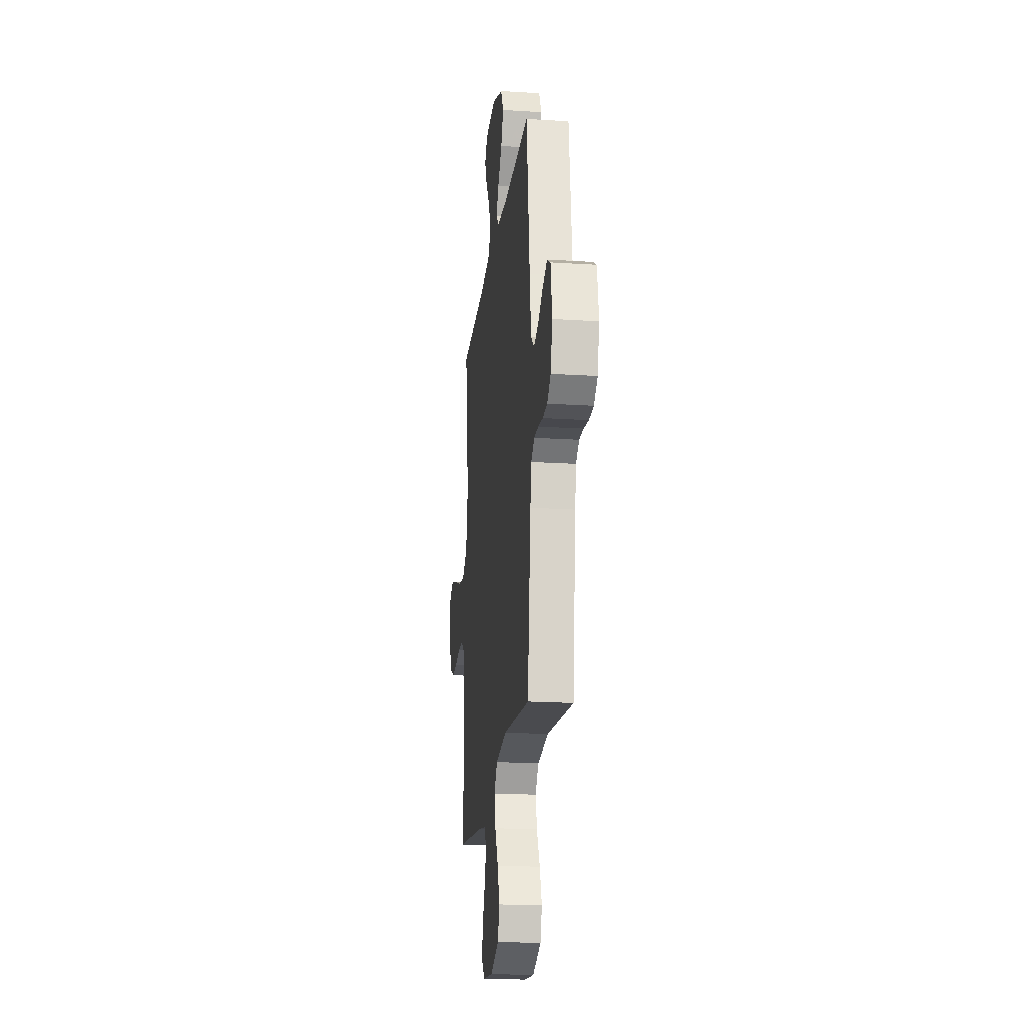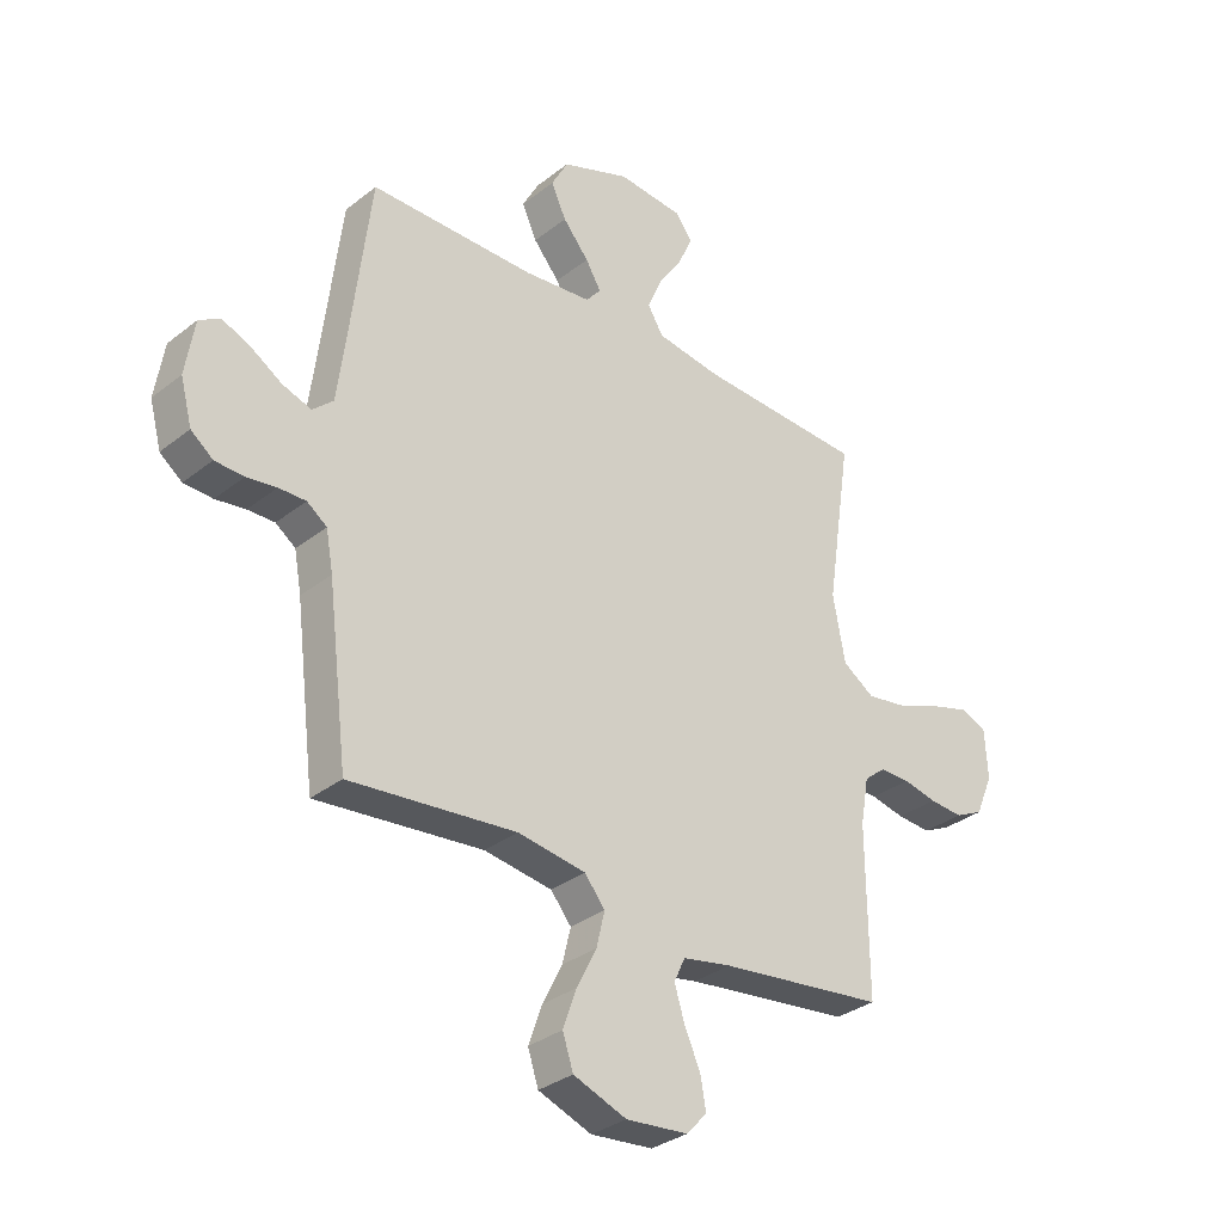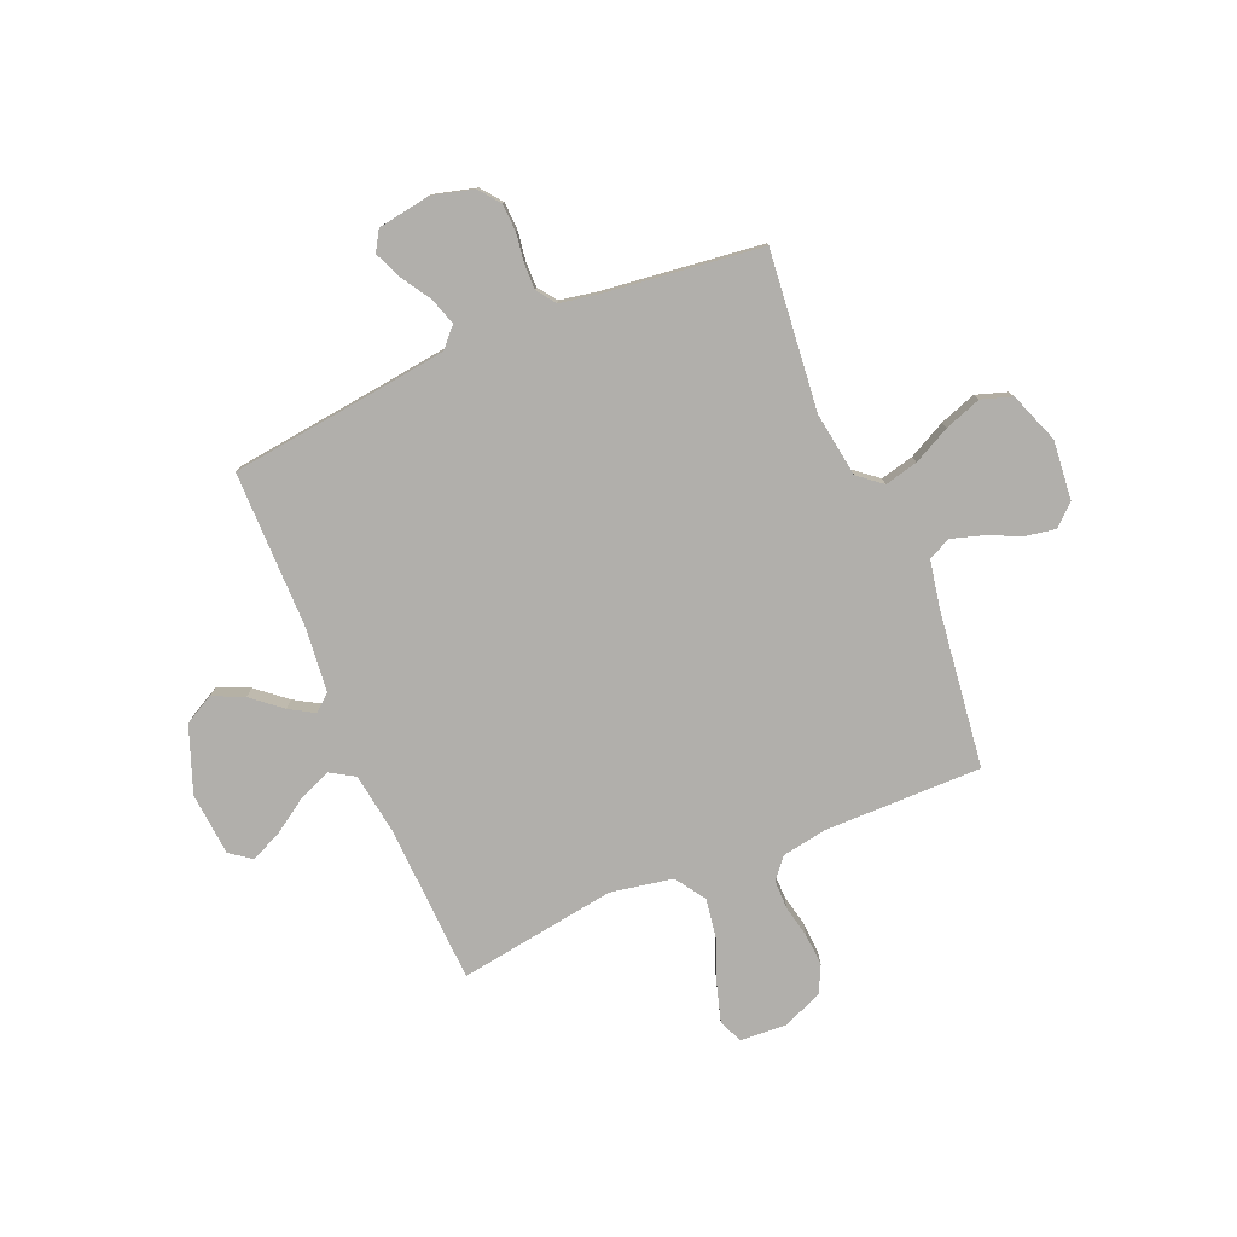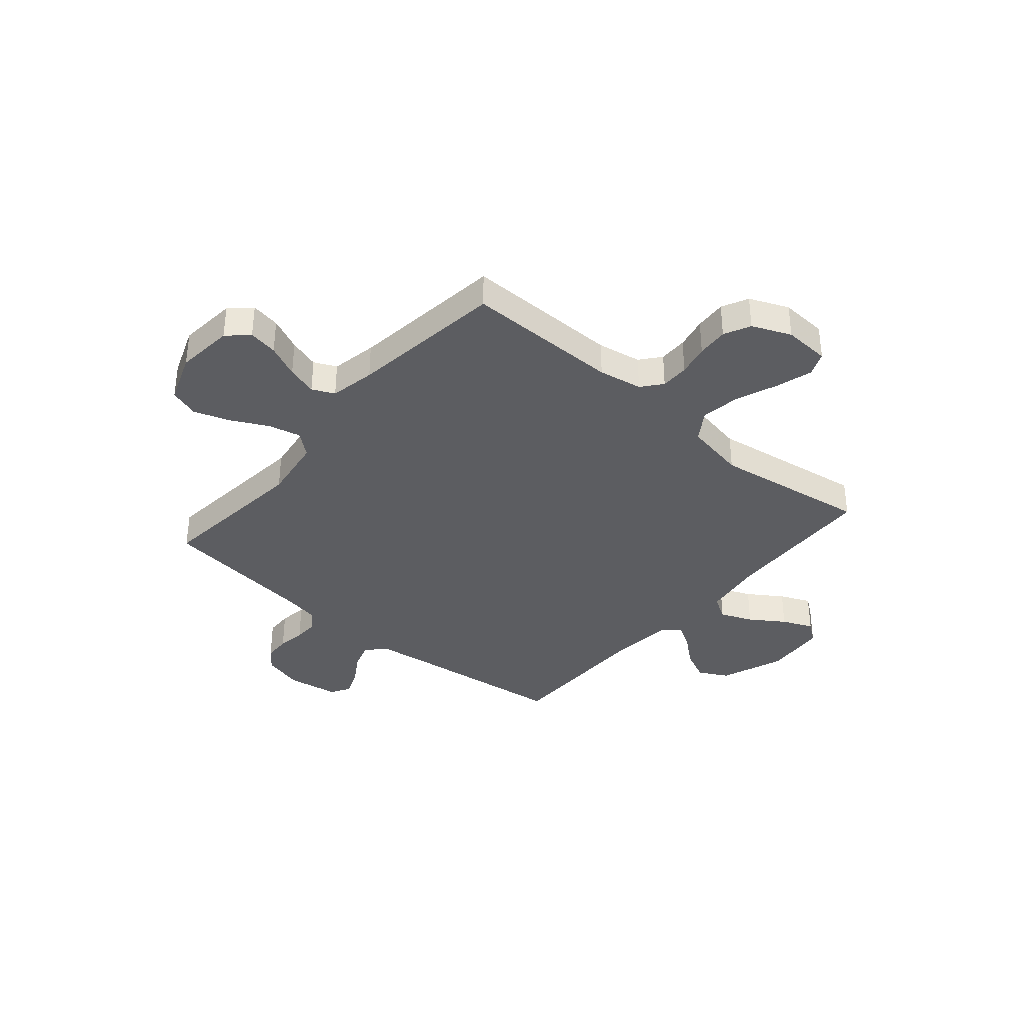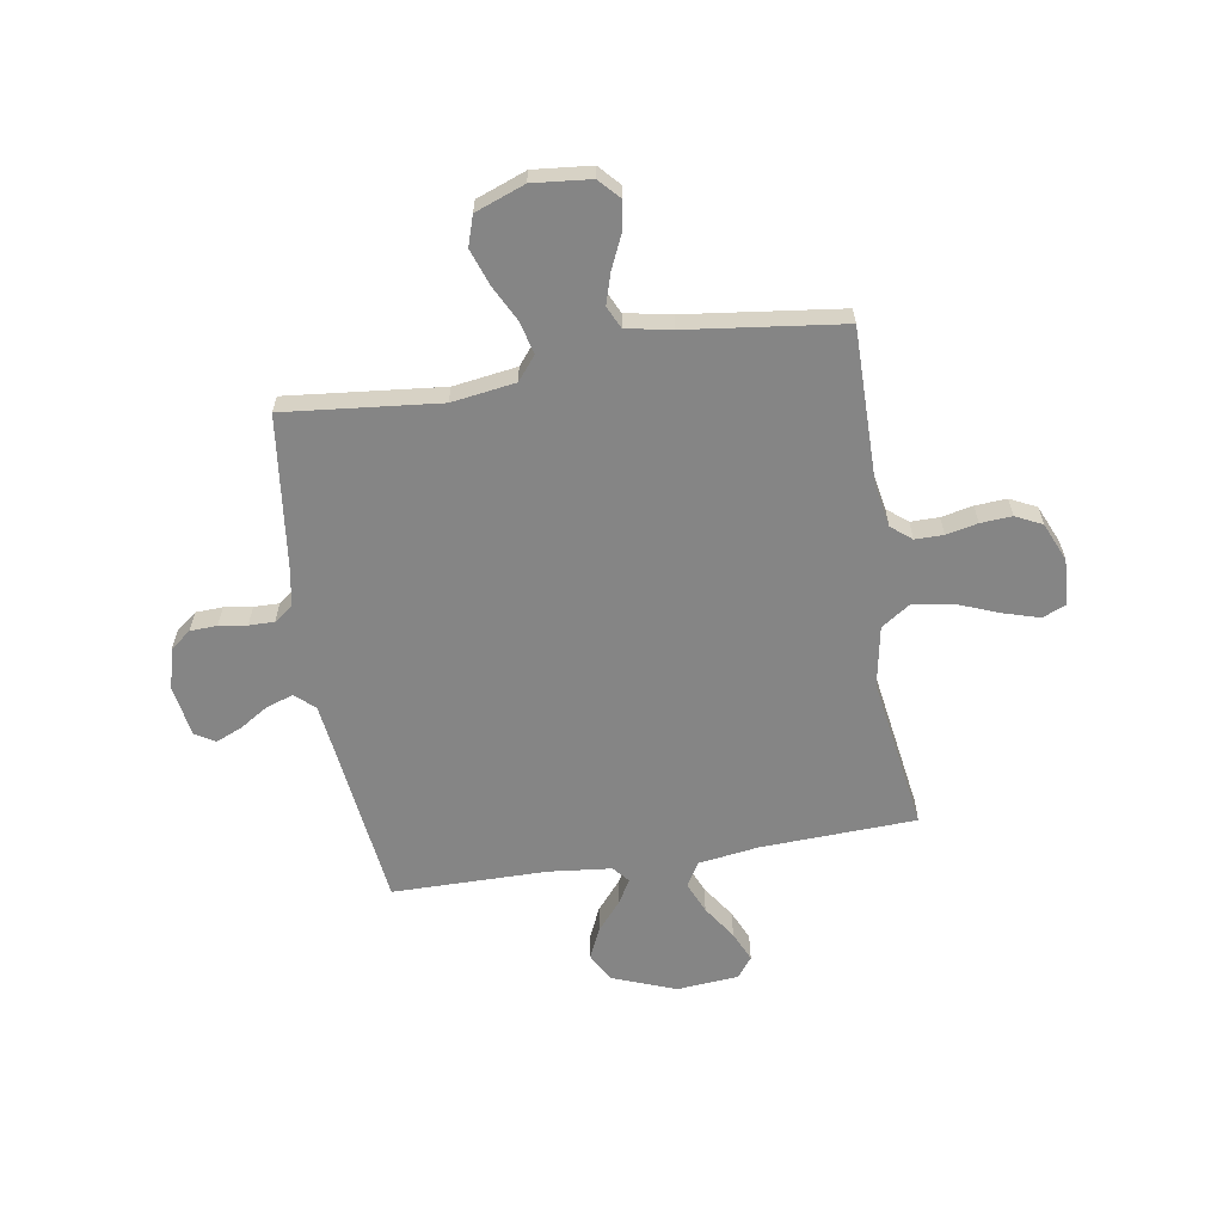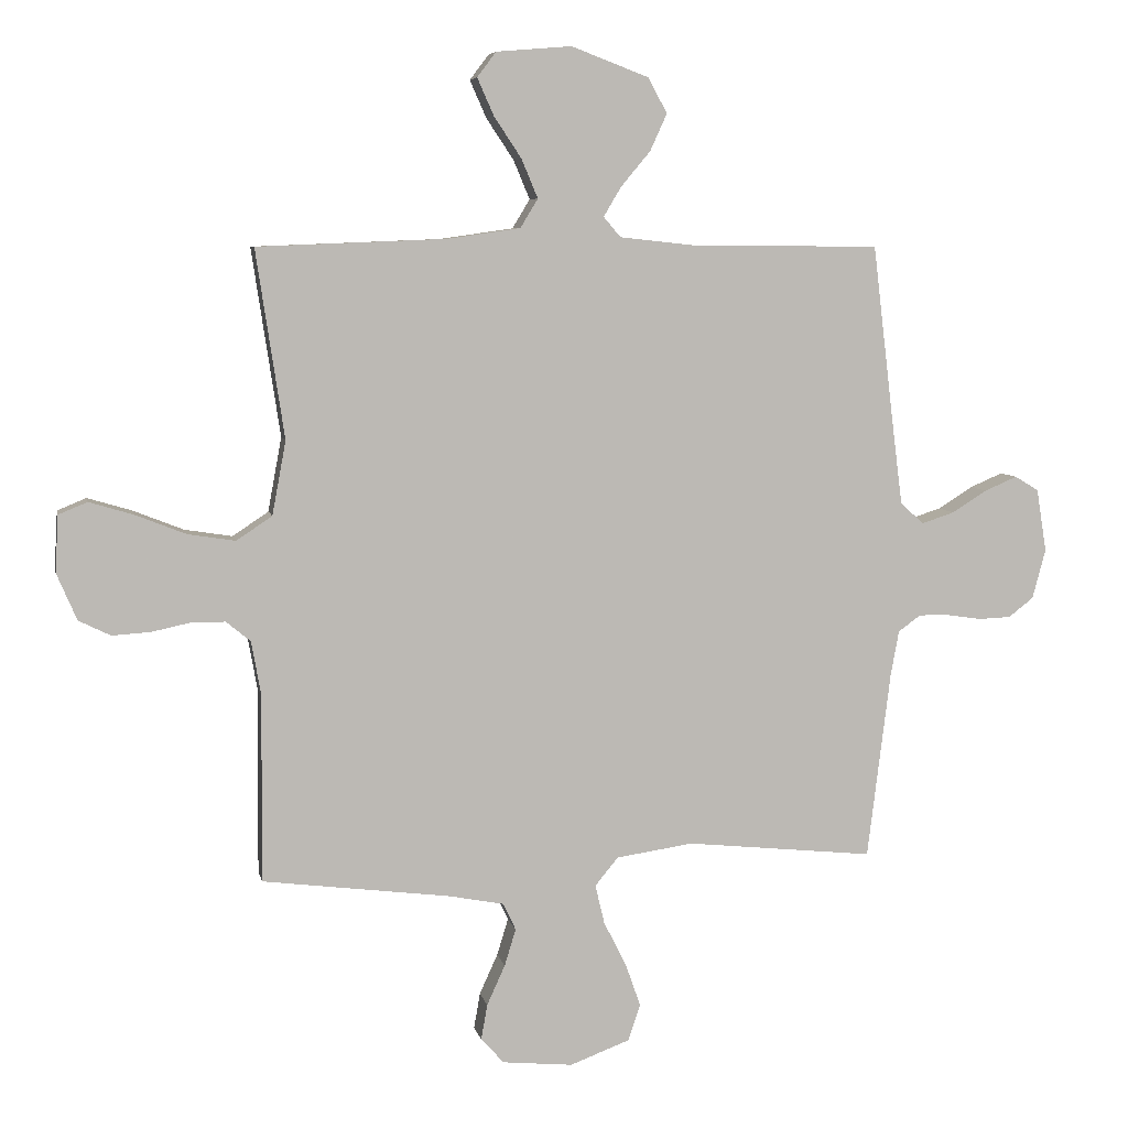
<metadata>
{"format":"obj","ext":"obj","renderer":"f3d","projection":"perspective","resolution":1024,"background":"white","views":[{"elev":-20.1,"azim":83.3,"up":"+Z"},{"elev":-32.5,"azim":137.4,"up":"+Z"},{"elev":-78.3,"azim":112.9,"up":"+Y"},{"elev":-36.7,"azim":-130.4,"up":"+Y"},{"elev":-61.7,"azim":-170.7,"up":"+Y"},{"elev":6.6,"azim":-11.4,"up":"+Z"}]}
</metadata>
<code>
v 0.5 0.07 0.5
v 0.536 0.07 0.2
v 0.551 0.07 0.083
v 0.588 0.07 0.049
v 0.64 0.07 0.066
v 0.696 0.07 0.101
v 0.748 0.07 0.123
v 0.786 0.07 0.1
v 0.802 0.07 0
v 0.781 0.07 -0.079
v 0.741 0.07 -0.11
v 0.689 0.07 -0.112
v 0.635 0.07 -0.104
v 0.586 0.07 -0.103
v 0.55 0.07 -0.129
v 0.537 0.07 -0.2
v 0.5 0.07 -0.5
v 0.2 0.07 -0.469
v 0.077 0.07 -0.487
v 0.04 0.07 -0.532
v 0.055 0.07 -0.595
v 0.091 0.07 -0.666
v 0.115 0.07 -0.735
v 0.096 0.07 -0.793
v 0 0.07 -0.829
v -0.112 0.07 -0.818
v -0.149 0.07 -0.778
v -0.139 0.07 -0.721
v -0.11 0.07 -0.657
v -0.092 0.07 -0.598
v -0.112 0.07 -0.555
v -0.2 0.07 -0.538
v -0.5 0.07 -0.5
v -0.498 0.07 -0.2
v -0.513 0.07 -0.115
v -0.552 0.07 -0.083
v -0.607 0.07 -0.083
v -0.668 0.07 -0.096
v -0.729 0.07 -0.1
v -0.78 0.07 -0.075
v -0.812 0.07 0
v -0.807 0.07 0.09
v -0.761 0.07 0.109
v -0.691 0.07 0.088
v -0.61 0.07 0.056
v -0.534 0.07 0.044
v -0.477 0.07 0.082
v -0.455 0.07 0.2
v -0.5 0.07 0.5
v -0.2 0.07 0.512
v -0.082 0.07 0.529
v -0.054 0.07 0.575
v -0.08 0.07 0.637
v -0.124 0.07 0.703
v -0.15 0.07 0.762
v -0.12 0.07 0.802
v 0 0.07 0.812
v 0.124 0.07 0.765
v 0.154 0.07 0.709
v 0.127 0.07 0.65
v 0.08 0.07 0.594
v 0.052 0.07 0.547
v 0.079 0.07 0.515
v 0.2 0.07 0.502
v 0.5 0 0.5
v 0.536 0 0.2
v 0.551 0 0.083
v 0.588 0 0.049
v 0.64 0 0.066
v 0.696 0 0.101
v 0.748 0 0.123
v 0.786 0 0.1
v 0.802 0 0
v 0.781 0 -0.079
v 0.741 0 -0.11
v 0.689 0 -0.112
v 0.635 0 -0.104
v 0.586 0 -0.103
v 0.55 0 -0.129
v 0.537 0 -0.2
v 0.5 0 -0.5
v 0.2 0 -0.469
v 0.077 0 -0.487
v 0.04 0 -0.532
v 0.055 0 -0.595
v 0.091 0 -0.666
v 0.115 0 -0.735
v 0.096 0 -0.793
v 0 0 -0.829
v -0.112 0 -0.818
v -0.149 0 -0.778
v -0.139 0 -0.721
v -0.11 0 -0.657
v -0.092 0 -0.598
v -0.112 0 -0.555
v -0.2 0 -0.538
v -0.5 0 -0.5
v -0.498 0 -0.2
v -0.513 0 -0.115
v -0.552 0 -0.083
v -0.607 0 -0.083
v -0.668 0 -0.096
v -0.729 0 -0.1
v -0.78 0 -0.075
v -0.812 0 0
v -0.807 0 0.09
v -0.761 0 0.109
v -0.691 0 0.088
v -0.61 0 0.056
v -0.534 0 0.044
v -0.477 0 0.082
v -0.455 0 0.2
v -0.5 0 0.5
v -0.2 0 0.512
v -0.082 0 0.529
v -0.054 0 0.575
v -0.08 0 0.637
v -0.124 0 0.703
v -0.15 0 0.762
v -0.12 0 0.802
v 0 0 0.812
v 0.124 0 0.765
v 0.154 0 0.709
v 0.127 0 0.65
v 0.08 0 0.594
v 0.052 0 0.547
v 0.079 0 0.515
v 0.2 0 0.502
f 58 59 60 61
f 58 61 62
f 57 58 62
f 56 57 62
f 53 54 55 56
f 52 53 56 62
f 51 52 62 63
f 48 49 50
f 47 48 50 51
f 42 43 44 45
f 40 41 42 45
f 40 45 46
f 37 38 39 40
f 36 37 40 46
f 35 36 46 47
f 32 33 34
f 31 32 34 35
f 26 27 28 29
f 26 29 30
f 25 26 30
f 24 25 30
f 21 22 23 24
f 20 21 24 30
f 19 20 30 31
f 16 17 18
f 15 16 18 19
f 10 11 12 13
f 10 13 14
f 9 10 14
f 8 9 14
f 5 6 7 8
f 4 5 8 14
f 3 4 14 15
f 64 1 2
f 47 51 63 64
f 31 35 47 64
f 15 19 31 64
f 2 3 15 64
f 125 124 123 122
f 126 125 122
f 126 122 121
f 126 121 120
f 120 119 118 117
f 126 120 117 116
f 127 126 116 115
f 114 113 112
f 115 114 112 111
f 109 108 107 106
f 109 106 105 104
f 110 109 104
f 104 103 102 101
f 110 104 101 100
f 111 110 100 99
f 98 97 96
f 99 98 96 95
f 93 92 91 90
f 94 93 90
f 94 90 89
f 94 89 88
f 88 87 86 85
f 94 88 85 84
f 95 94 84 83
f 82 81 80
f 83 82 80 79
f 77 76 75 74
f 78 77 74
f 78 74 73
f 78 73 72
f 72 71 70 69
f 78 72 69 68
f 79 78 68 67
f 66 65 128
f 128 127 115 111
f 128 111 99 95
f 128 95 83 79
f 128 79 67 66
f 1 65 66 2
f 2 66 67 3
f 3 67 68 4
f 4 68 69 5
f 5 69 70 6
f 6 70 71 7
f 7 71 72 8
f 8 72 73 9
f 9 73 74 10
f 10 74 75 11
f 11 75 76 12
f 12 76 77 13
f 13 77 78 14
f 14 78 79 15
f 15 79 80 16
f 16 80 81 17
f 17 81 82 18
f 18 82 83 19
f 19 83 84 20
f 20 84 85 21
f 21 85 86 22
f 22 86 87 23
f 23 87 88 24
f 24 88 89 25
f 25 89 90 26
f 26 90 91 27
f 27 91 92 28
f 28 92 93 29
f 29 93 94 30
f 30 94 95 31
f 31 95 96 32
f 32 96 97 33
f 33 97 98 34
f 34 98 99 35
f 35 99 100 36
f 36 100 101 37
f 37 101 102 38
f 38 102 103 39
f 39 103 104 40
f 40 104 105 41
f 41 105 106 42
f 42 106 107 43
f 43 107 108 44
f 44 108 109 45
f 45 109 110 46
f 46 110 111 47
f 47 111 112 48
f 48 112 113 49
f 49 113 114 50
f 50 114 115 51
f 51 115 116 52
f 52 116 117 53
f 53 117 118 54
f 54 118 119 55
f 55 119 120 56
f 56 120 121 57
f 57 121 122 58
f 58 122 123 59
f 59 123 124 60
f 60 124 125 61
f 61 125 126 62
f 62 126 127 63
f 63 127 128 64
f 64 128 65 1

</code>
